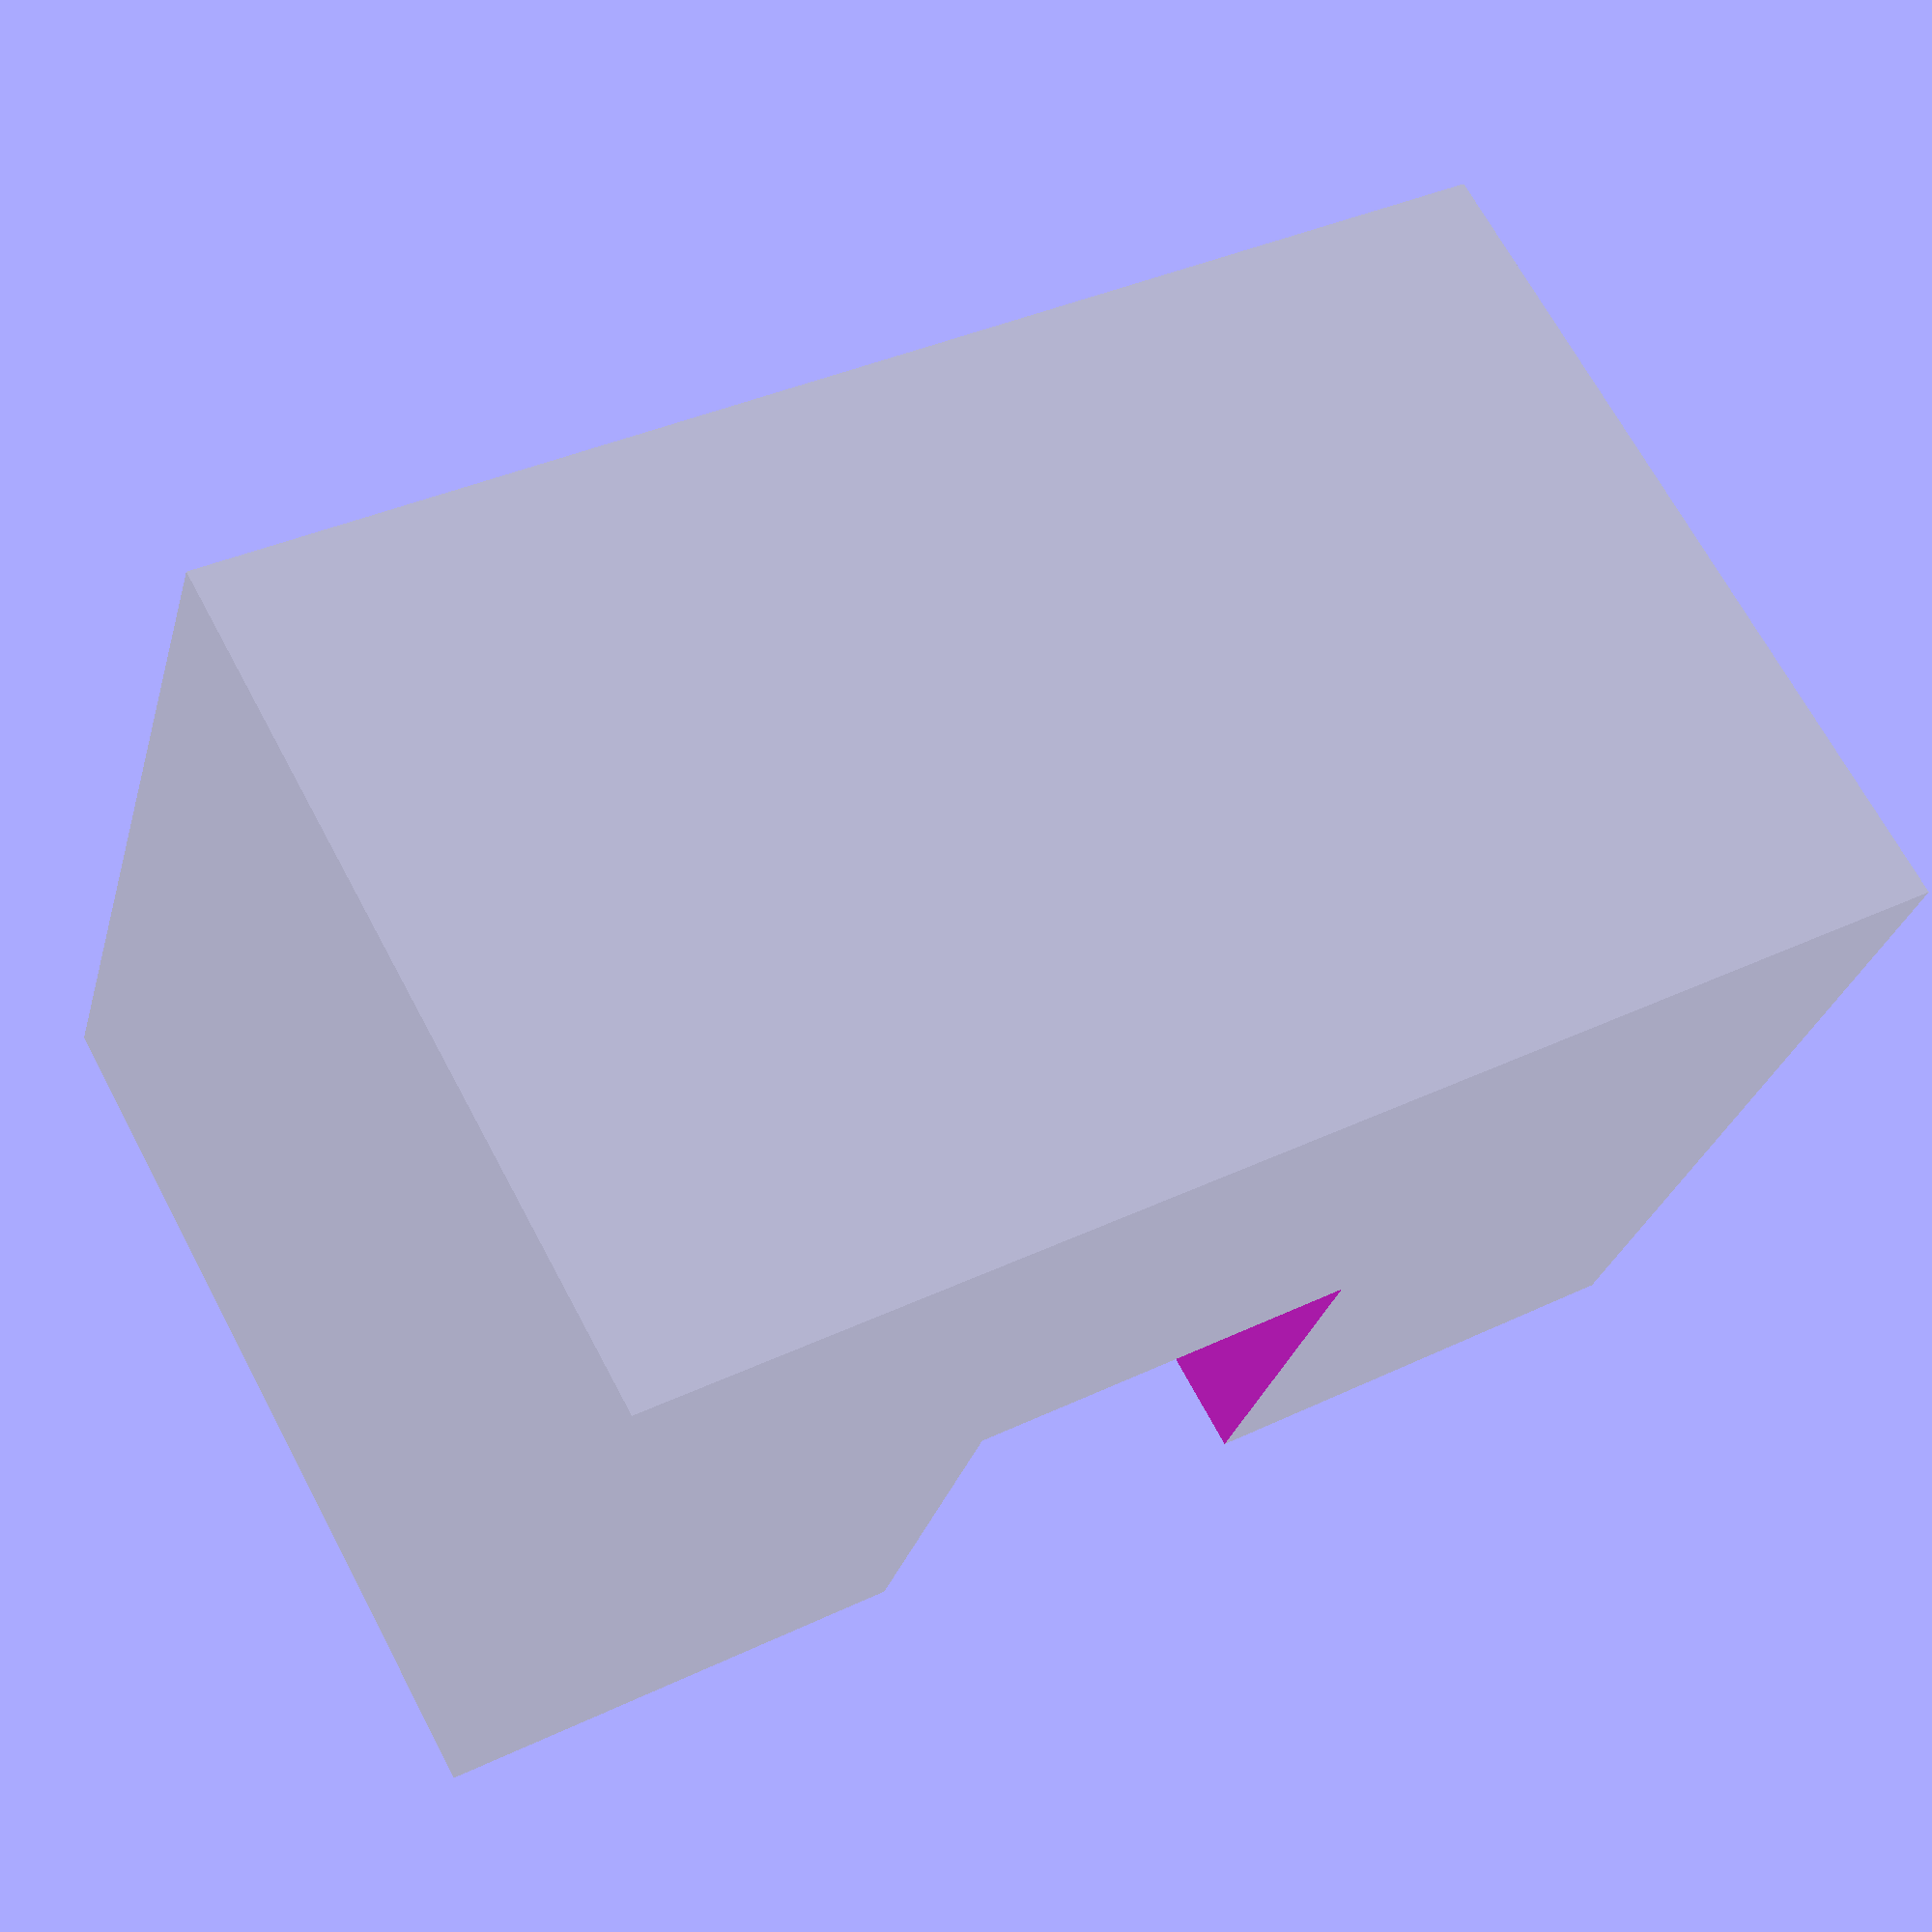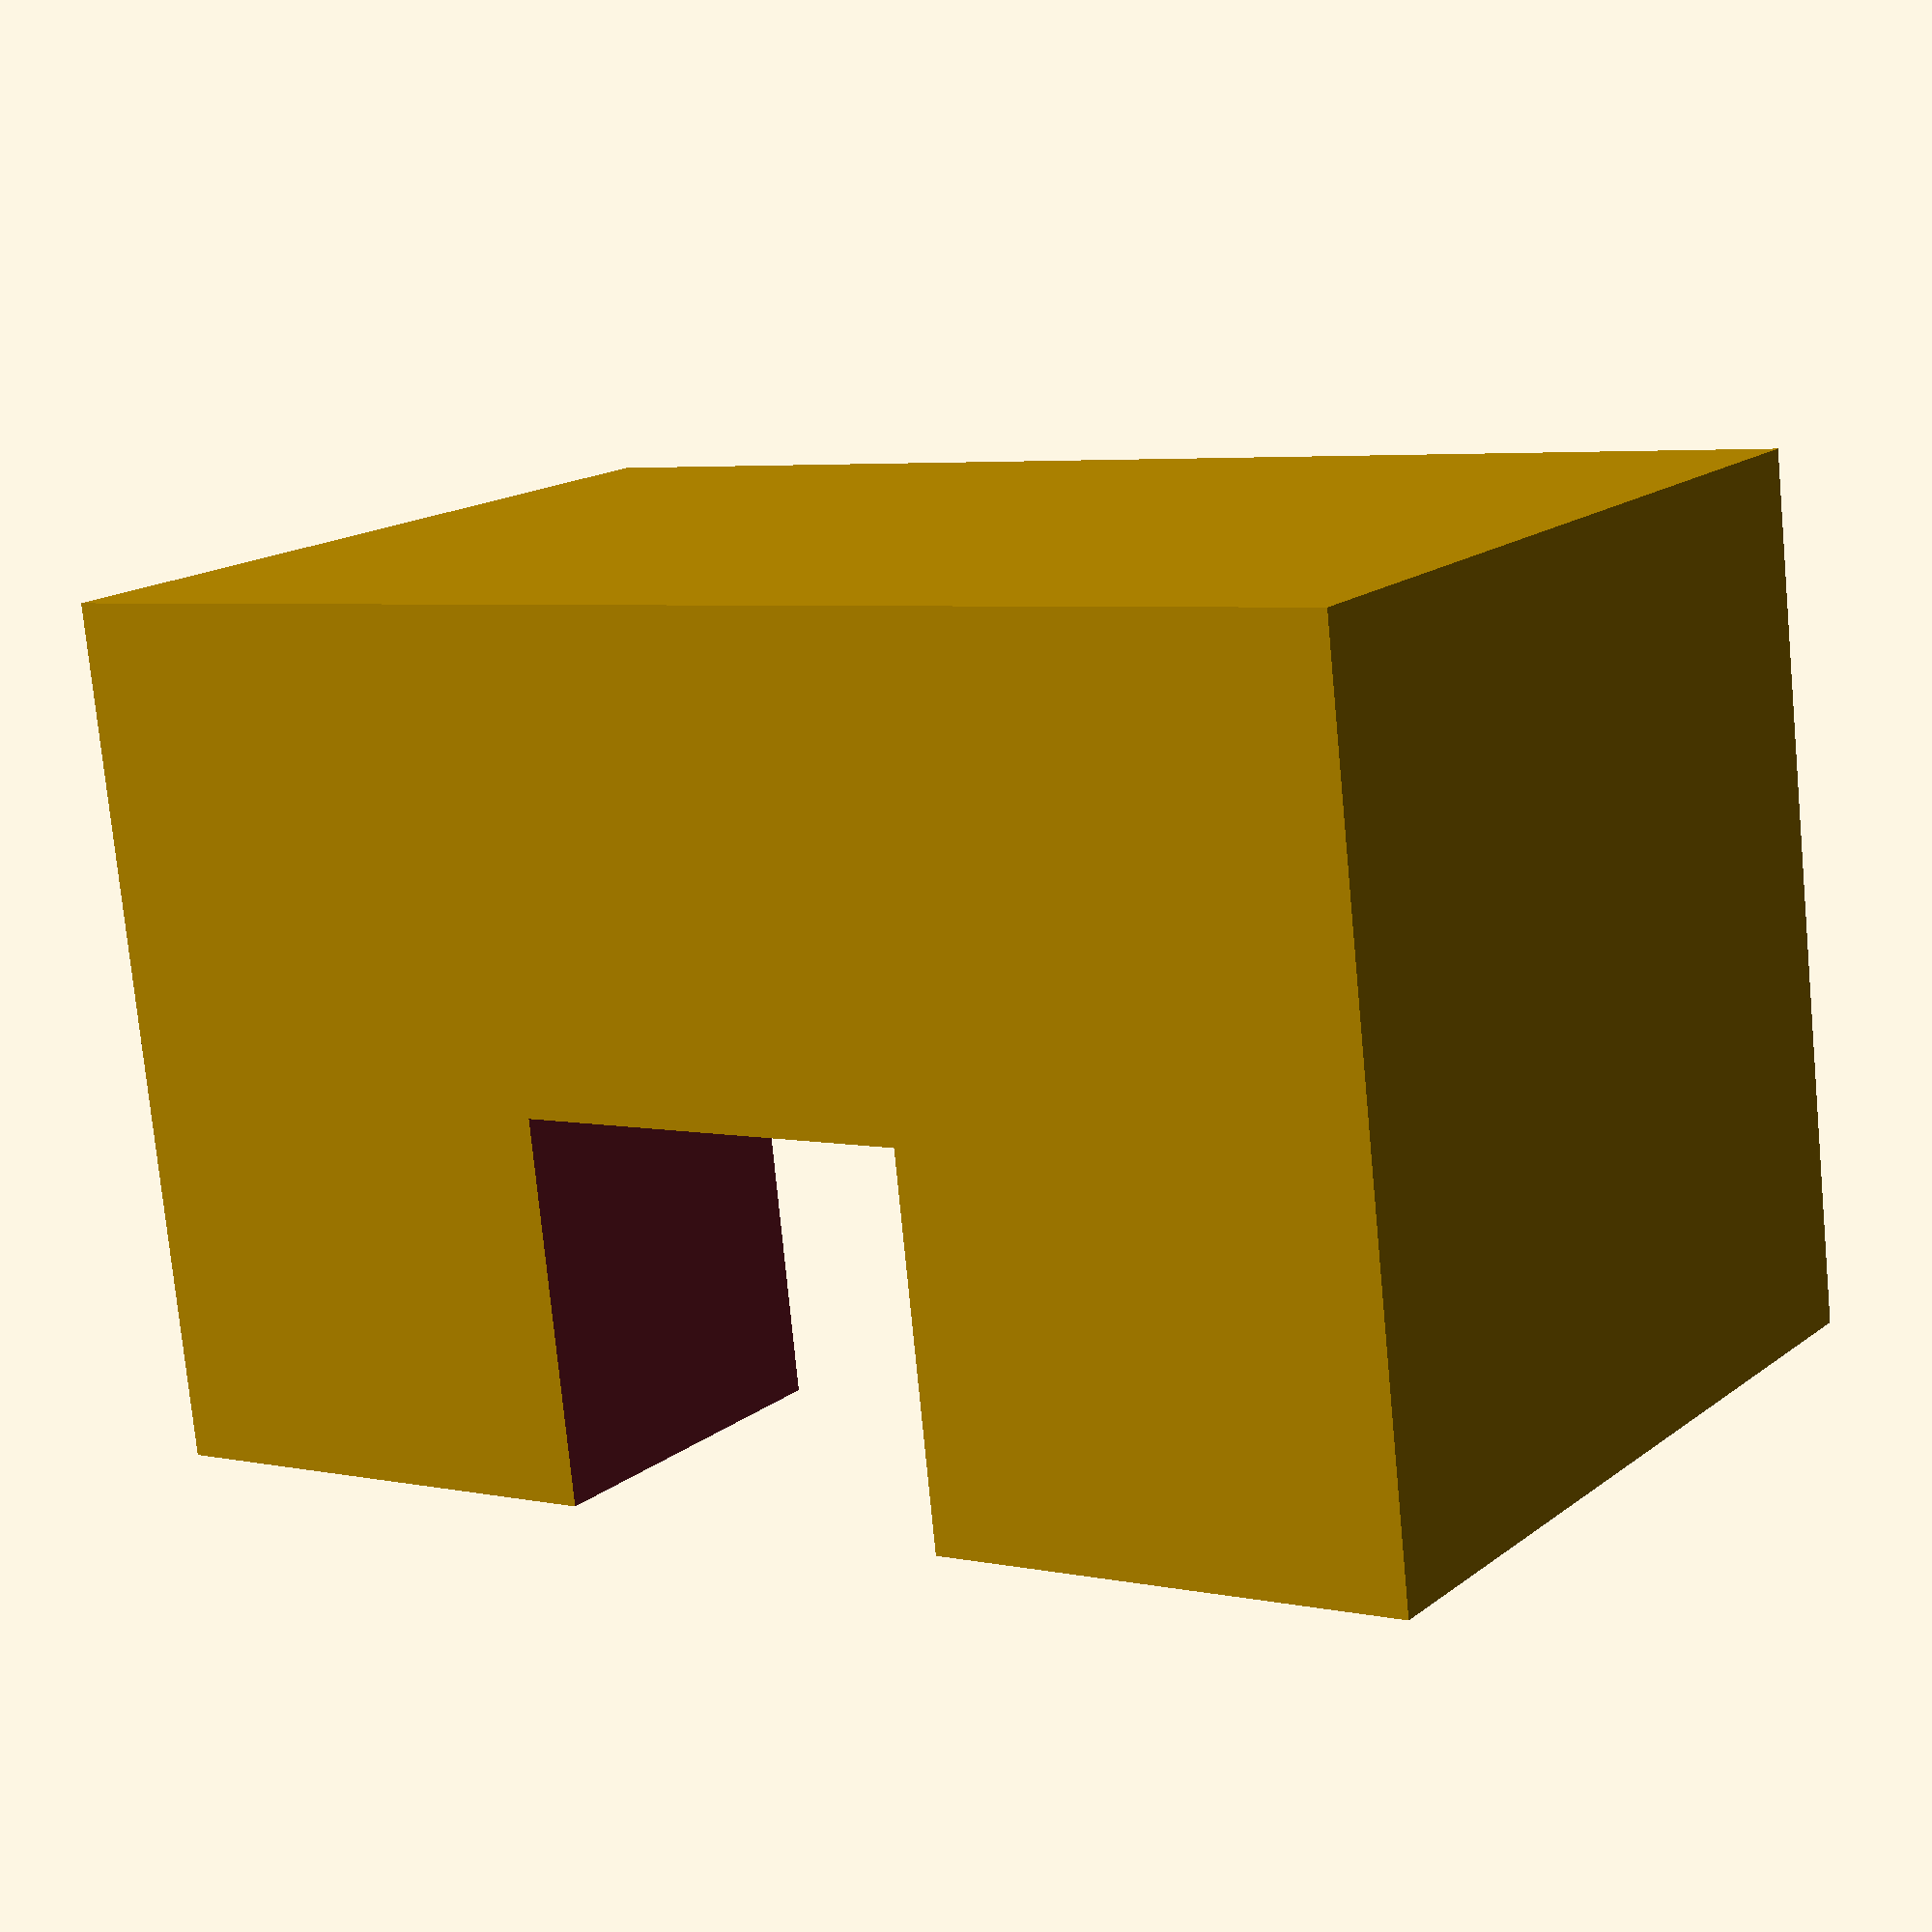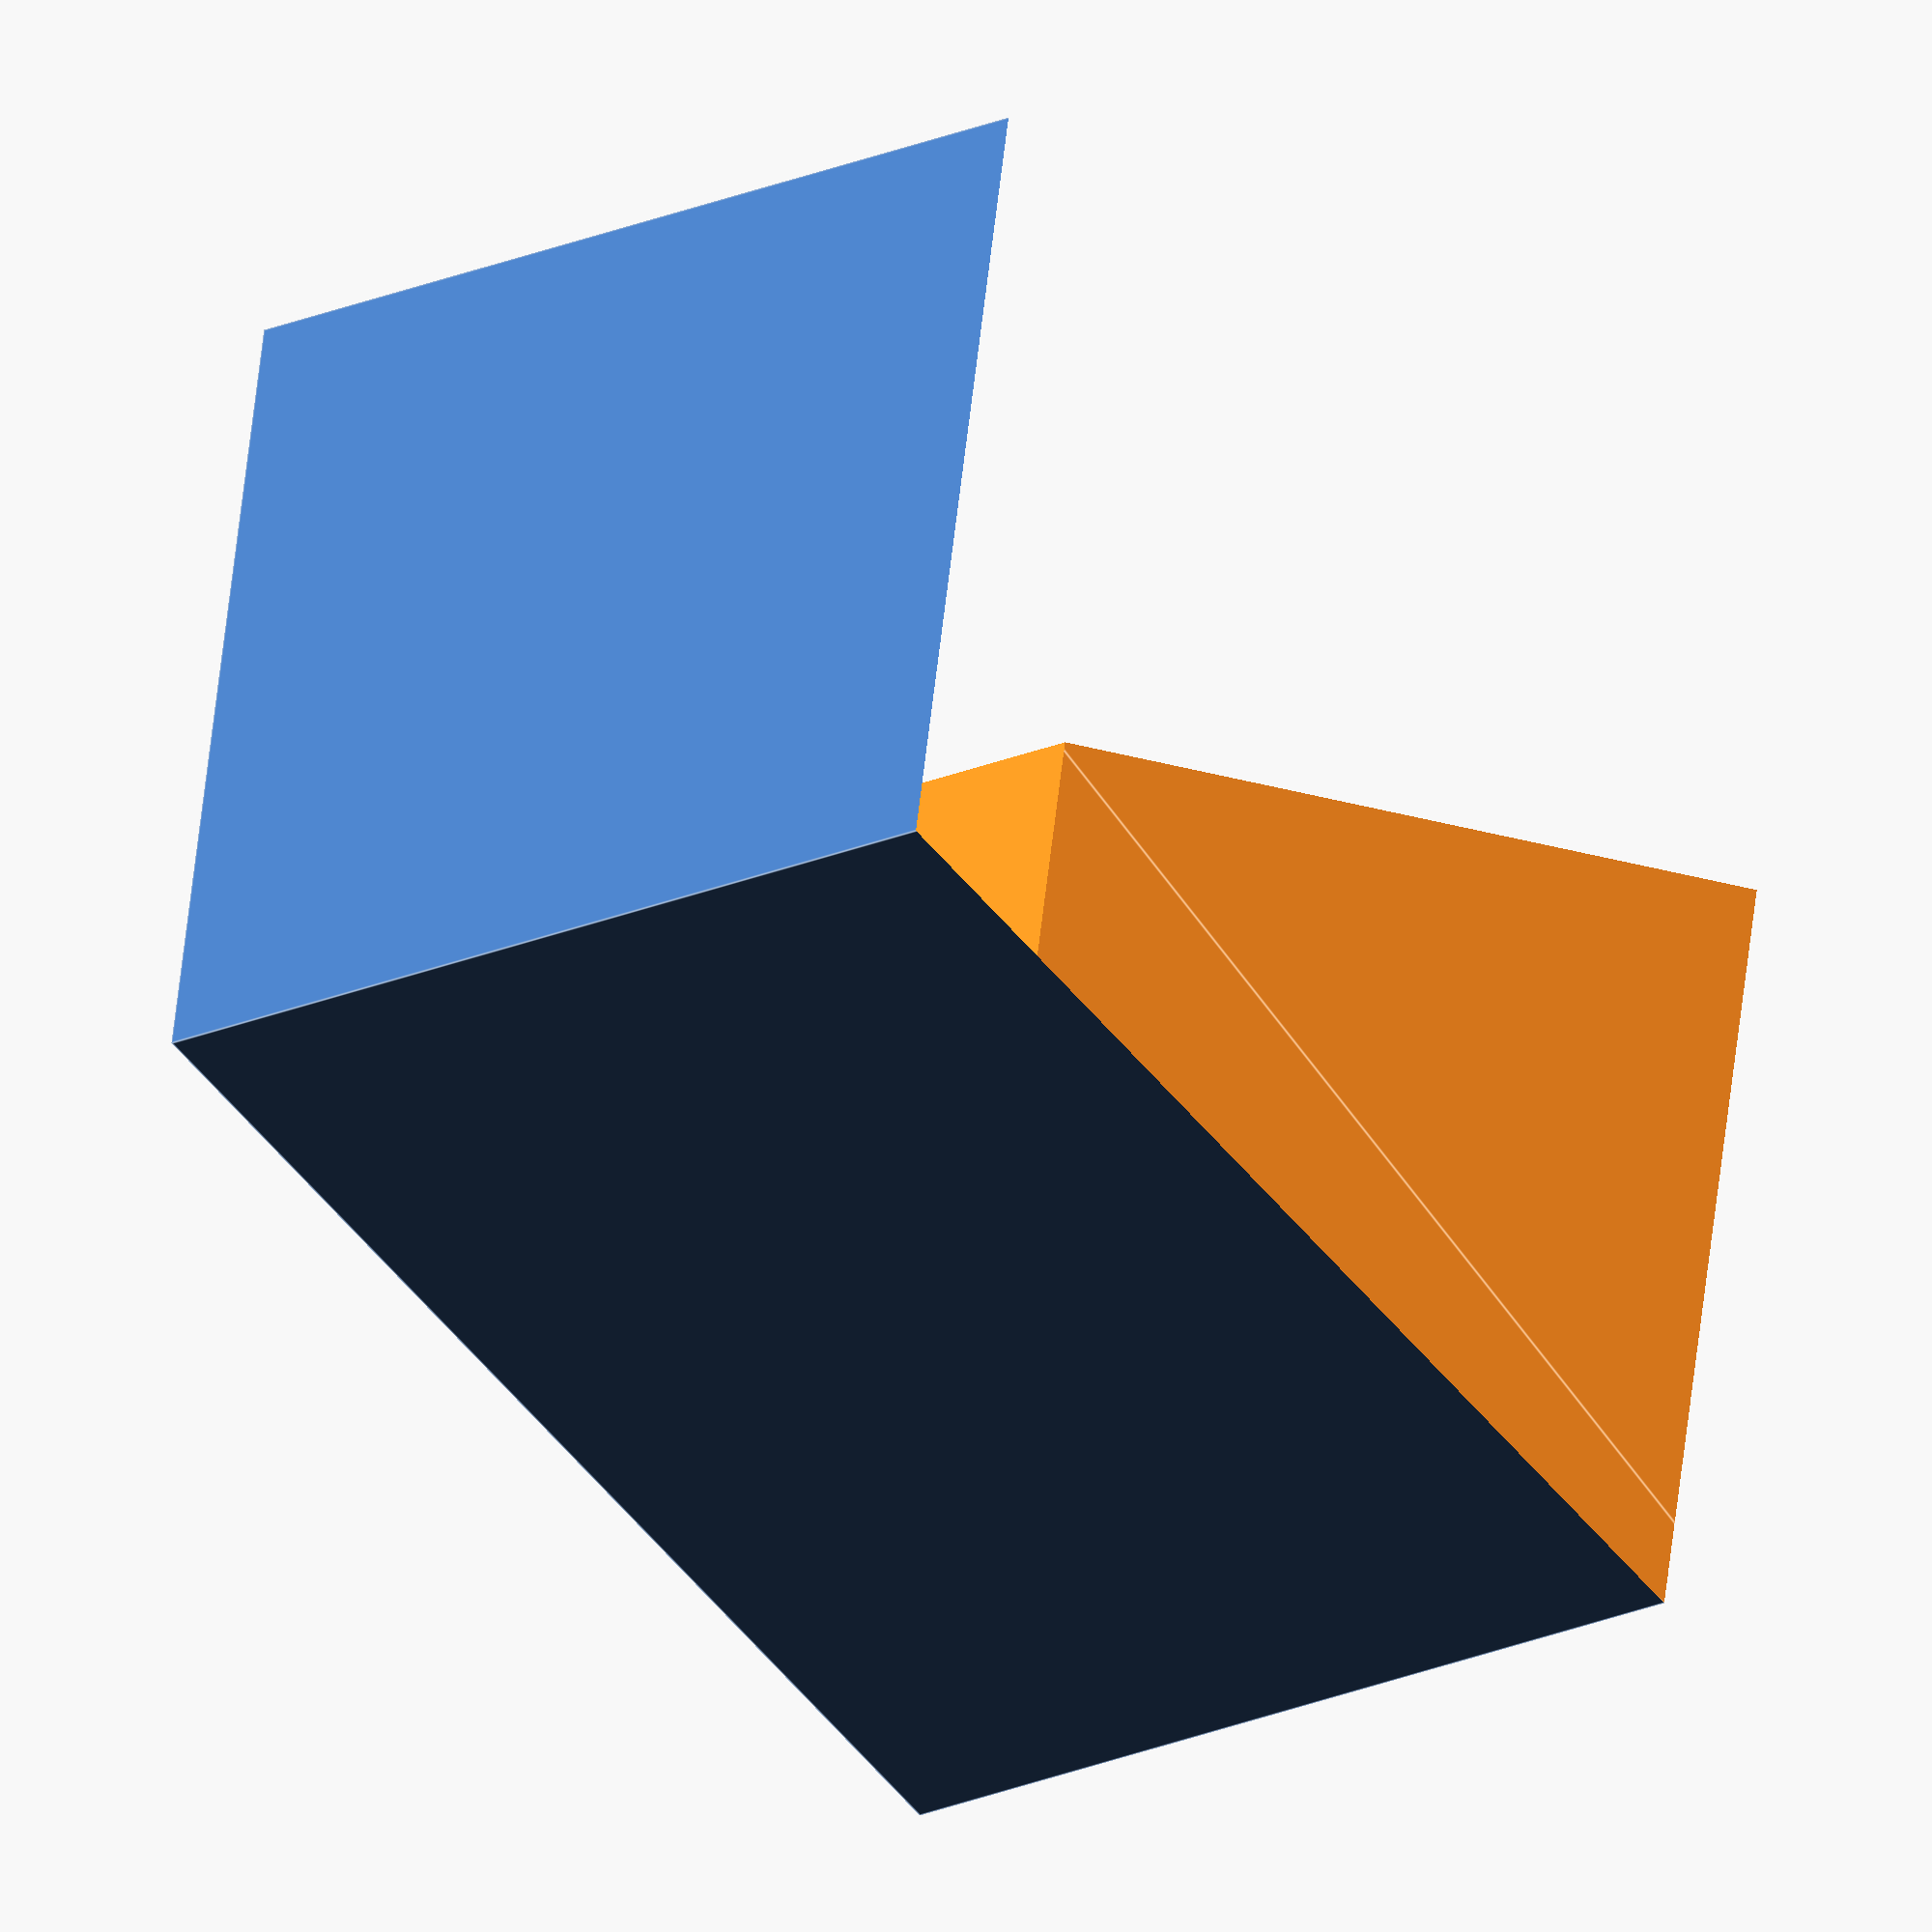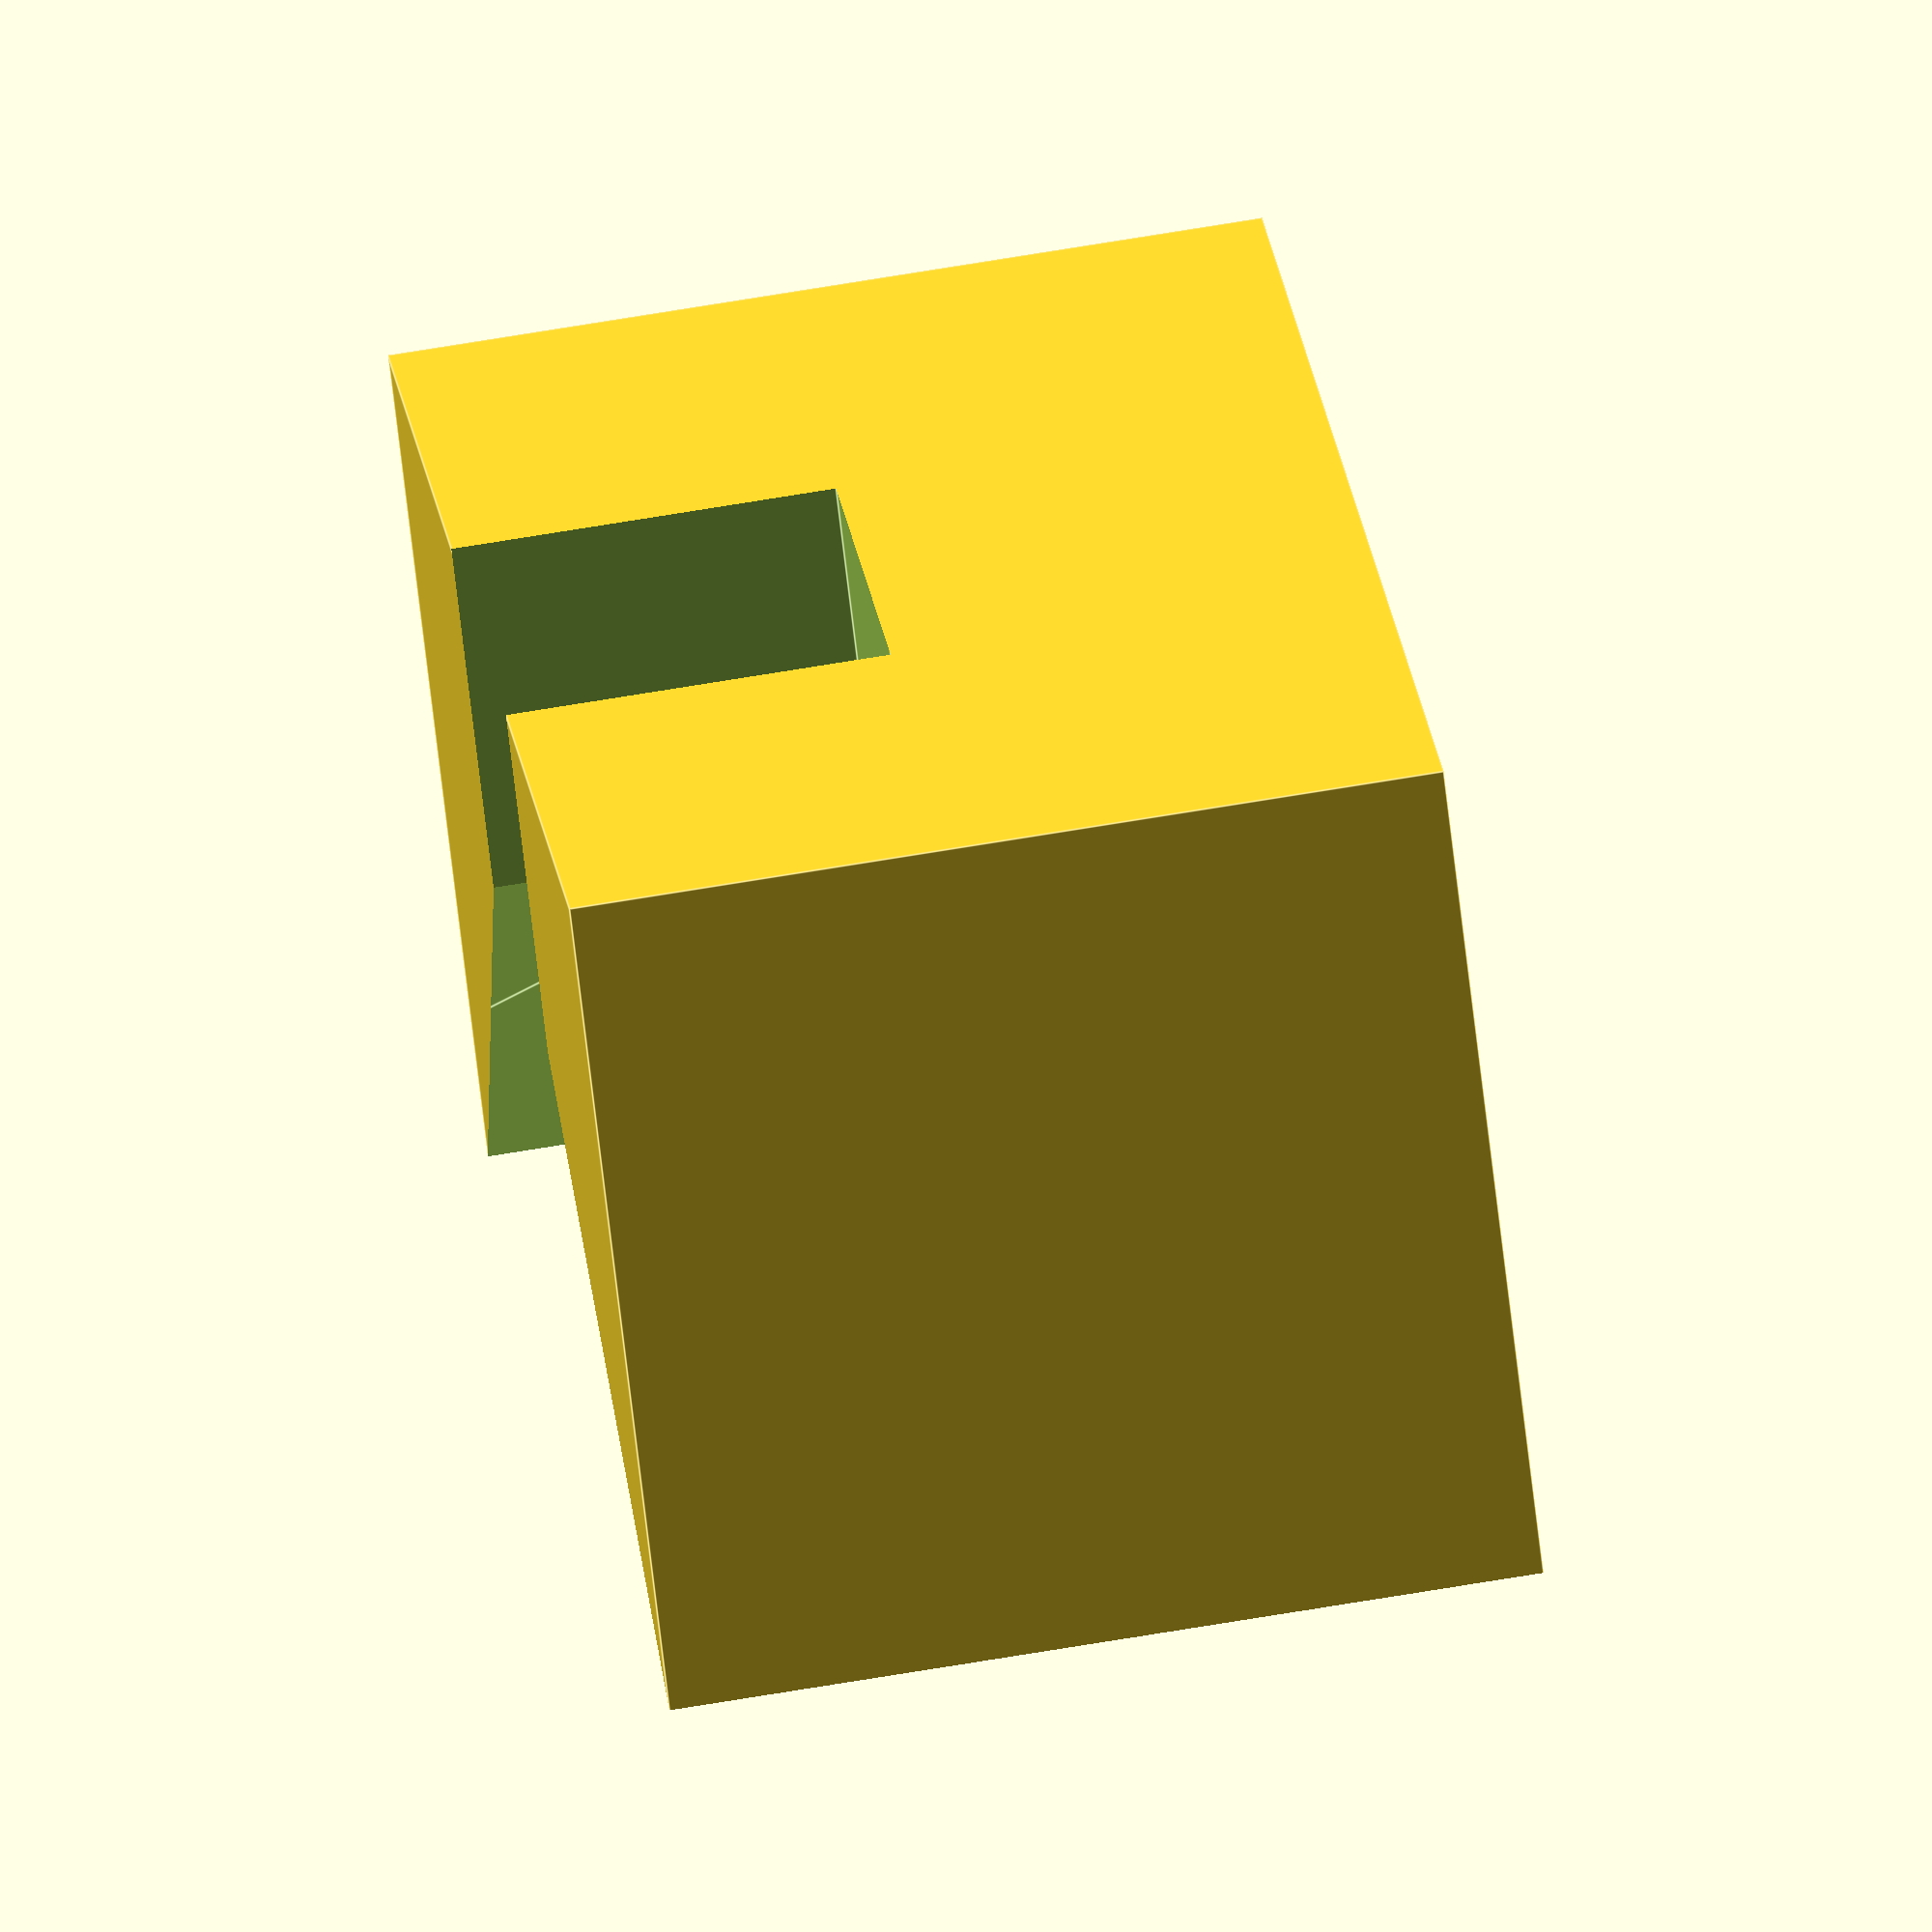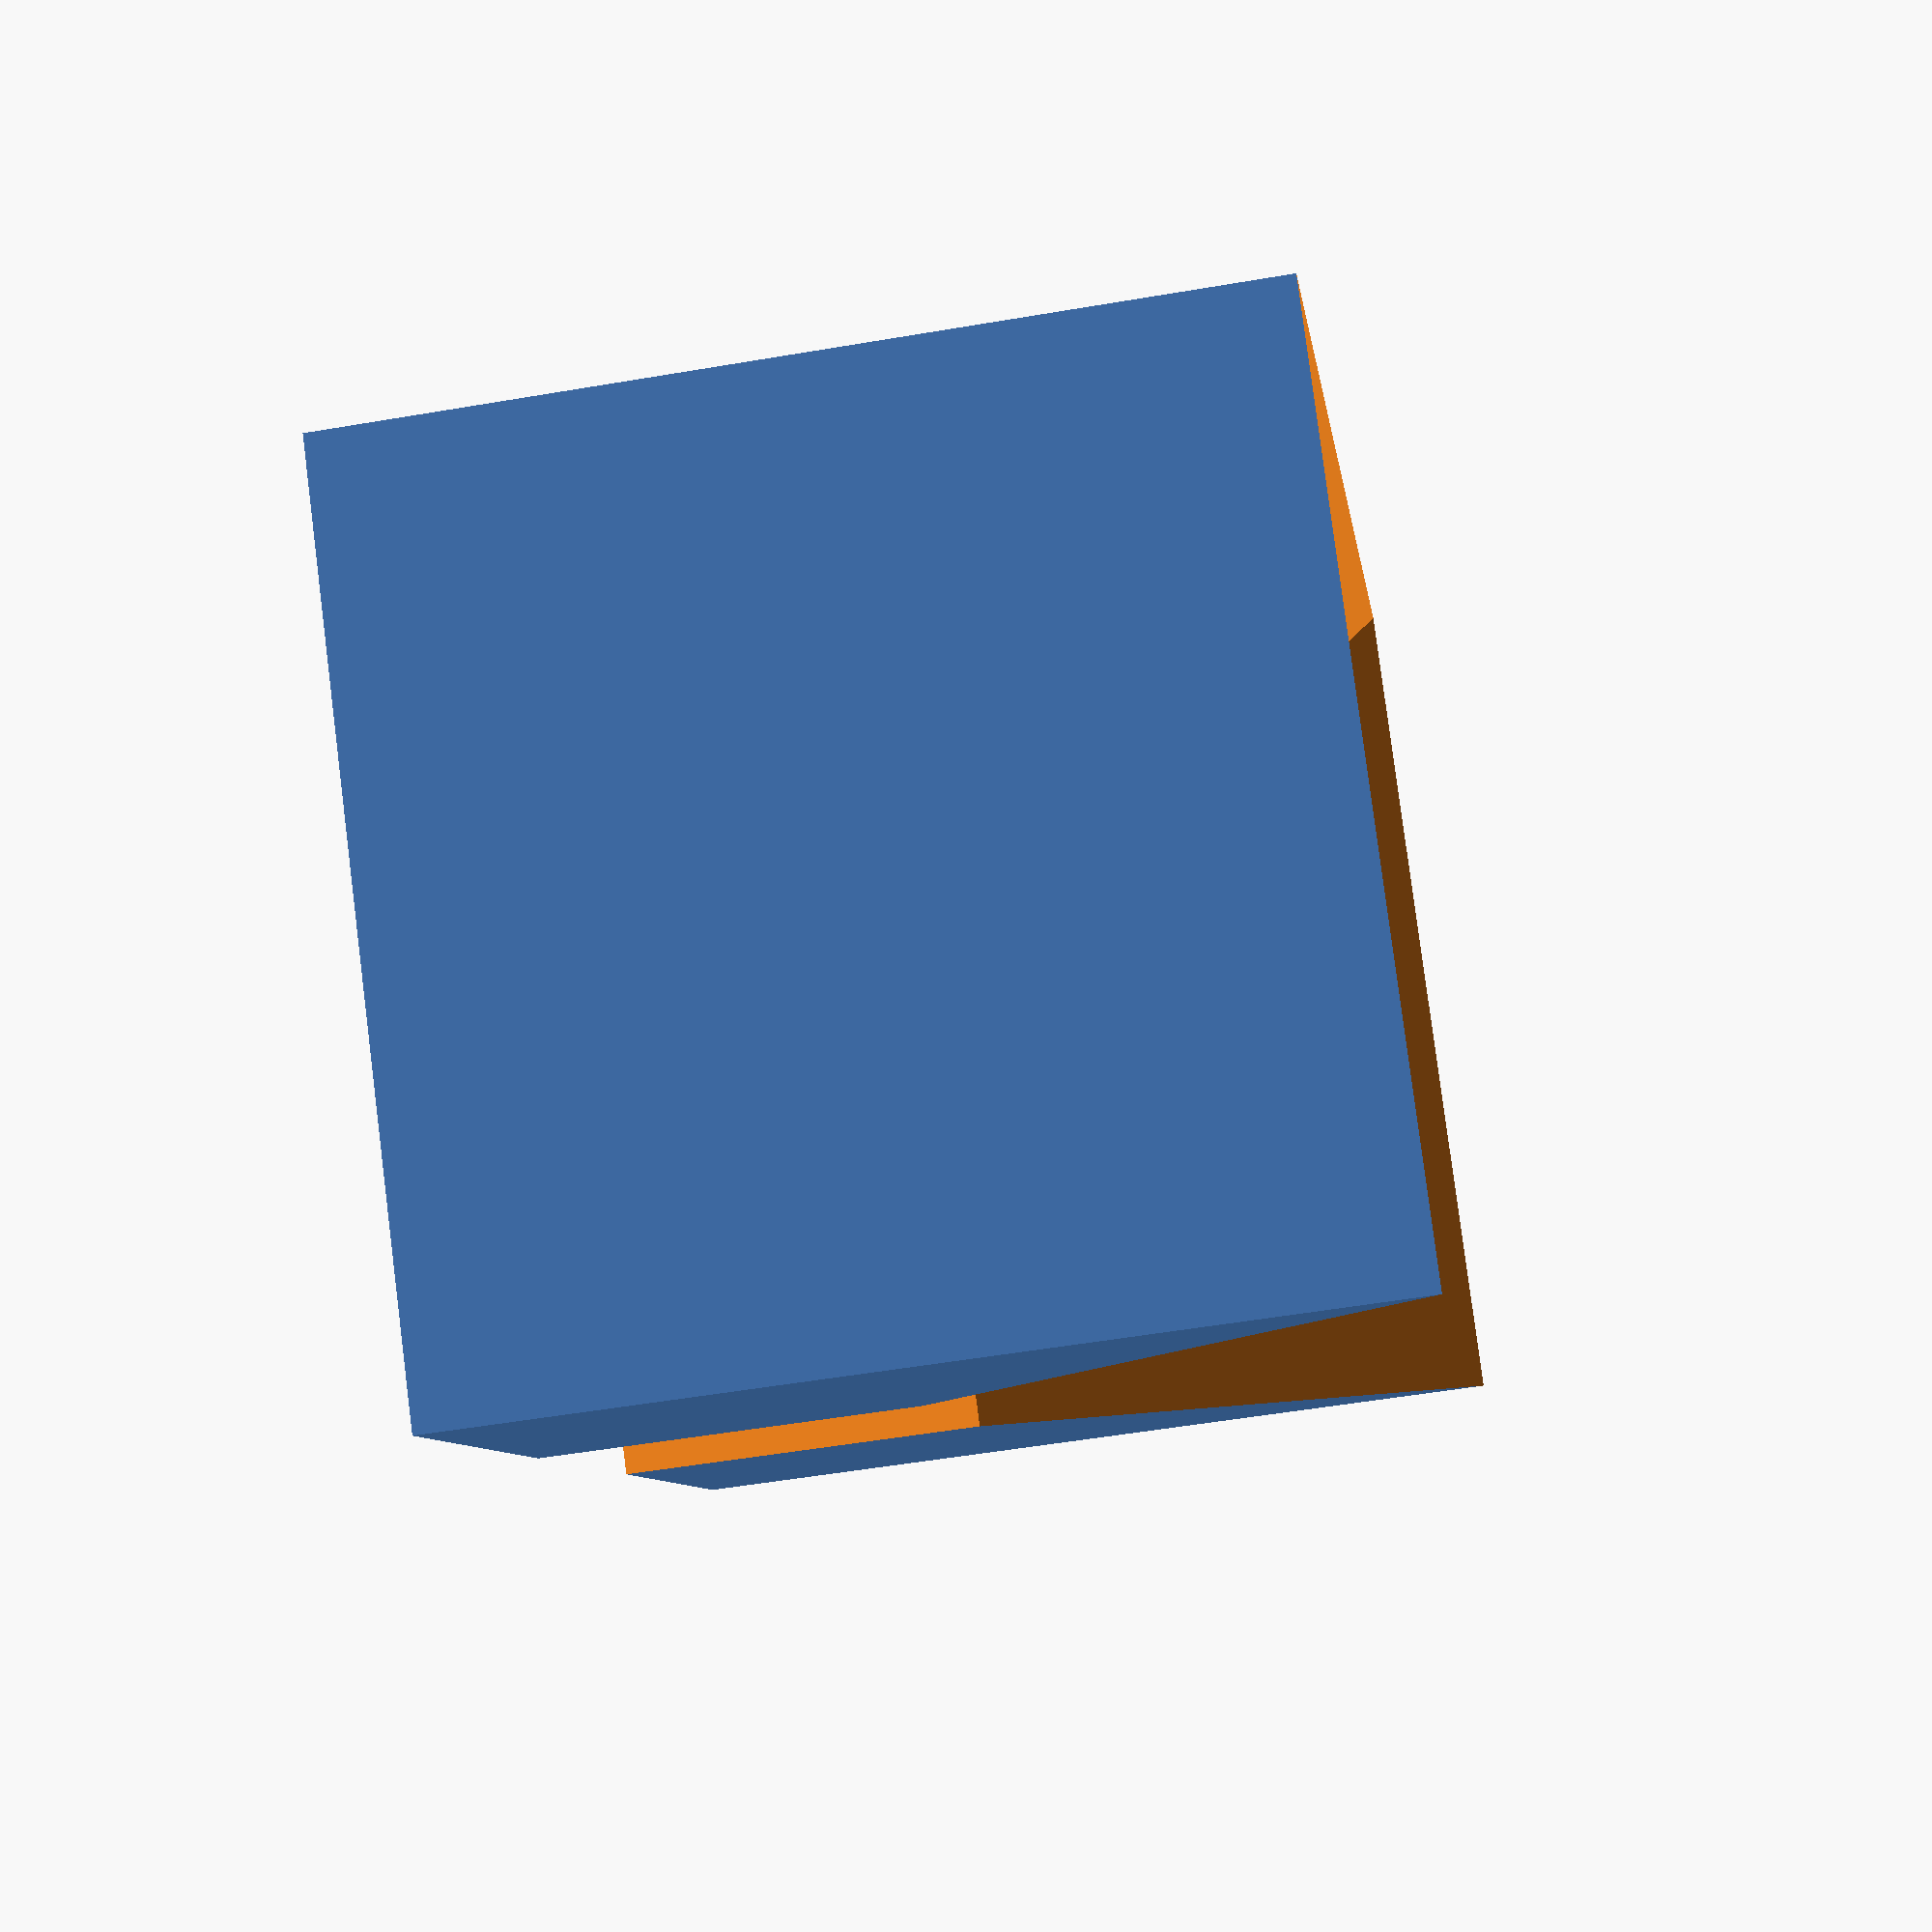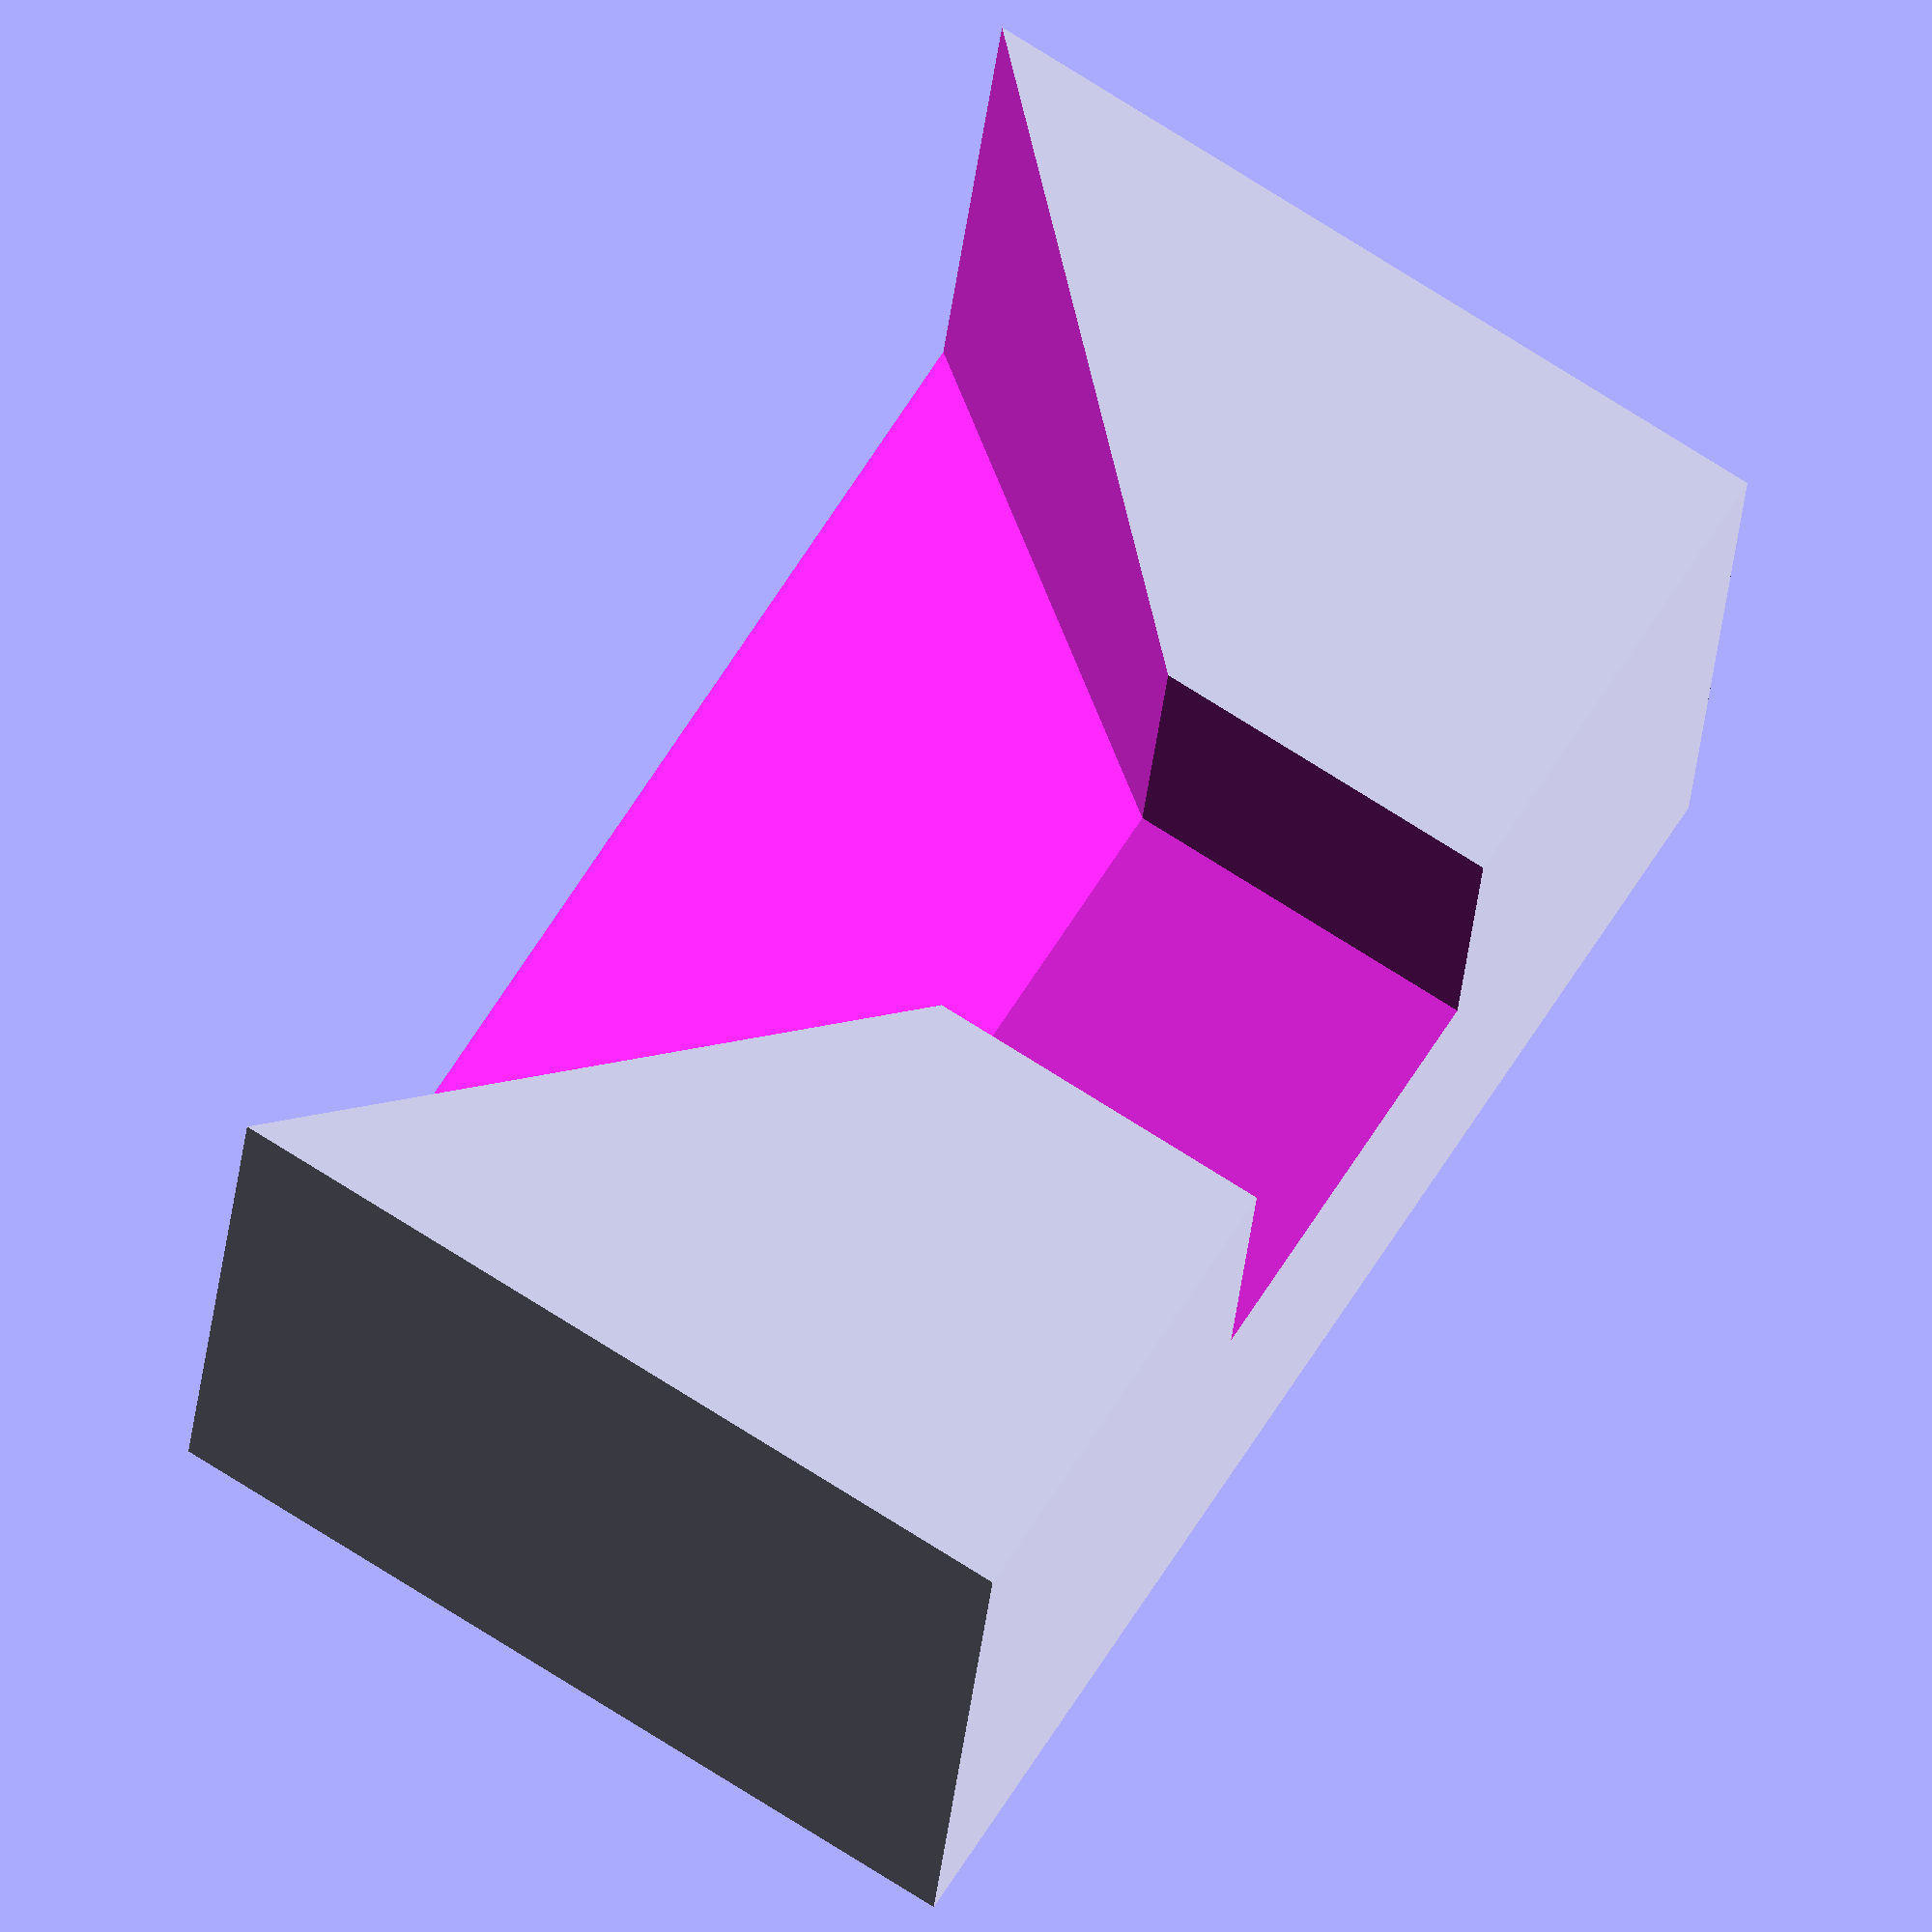
<openscad>
difference() {
  translate([0, -20, -10]) cube(size=[25, 40, 25]);
  translate([5, 0, 0]) rotate([0, 0, 45]) cylinder(r1=11/sqrt(2), r2=50/sqrt(2), h=20, $fn=4);
  translate([-1, -6, -15]) cube([12, 12, 25]);
}

</openscad>
<views>
elev=111.6 azim=73.2 roll=28.1 proj=p view=wireframe
elev=163.7 azim=96.6 roll=326.3 proj=p view=wireframe
elev=206.6 azim=281.2 roll=237.5 proj=o view=edges
elev=246.0 azim=7.4 roll=353.5 proj=o view=edges
elev=52.9 azim=225.6 roll=280.4 proj=p view=solid
elev=285.5 azim=82.9 roll=122.4 proj=o view=wireframe
</views>
